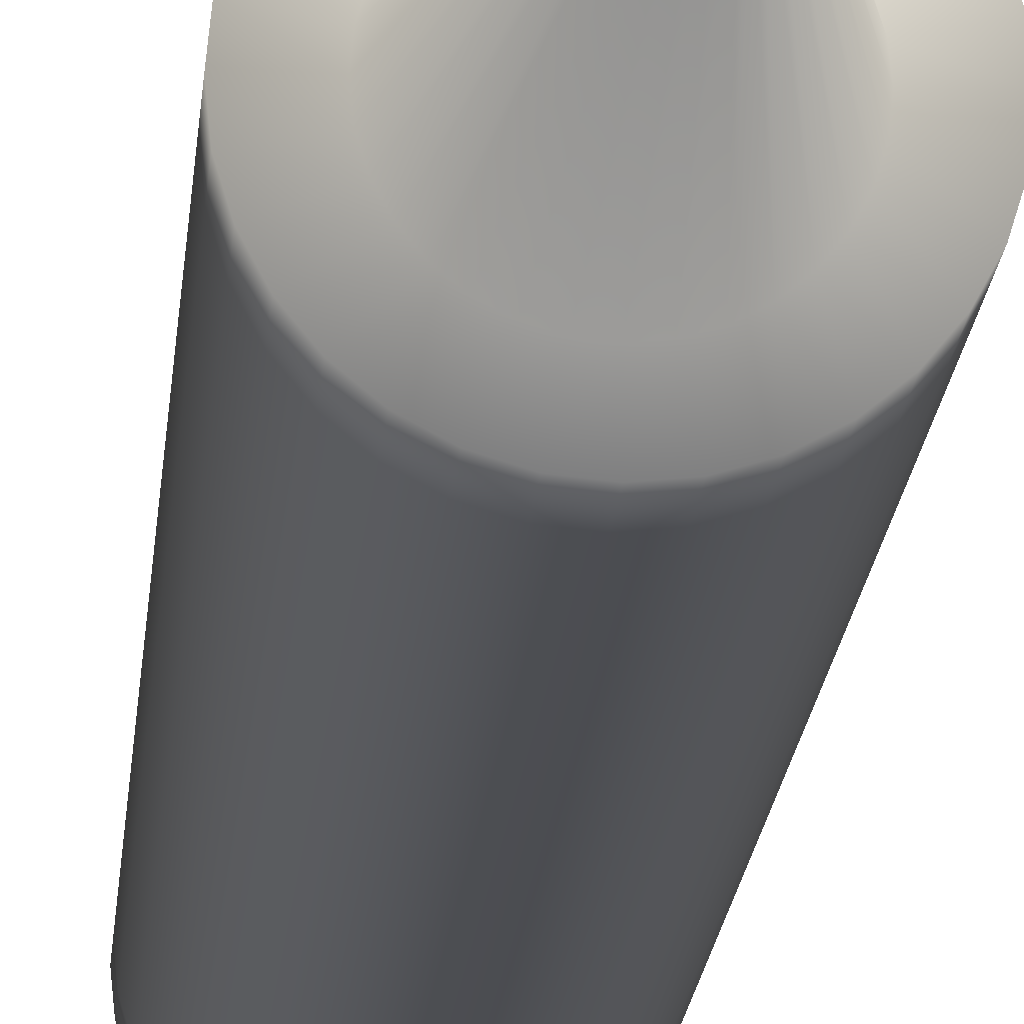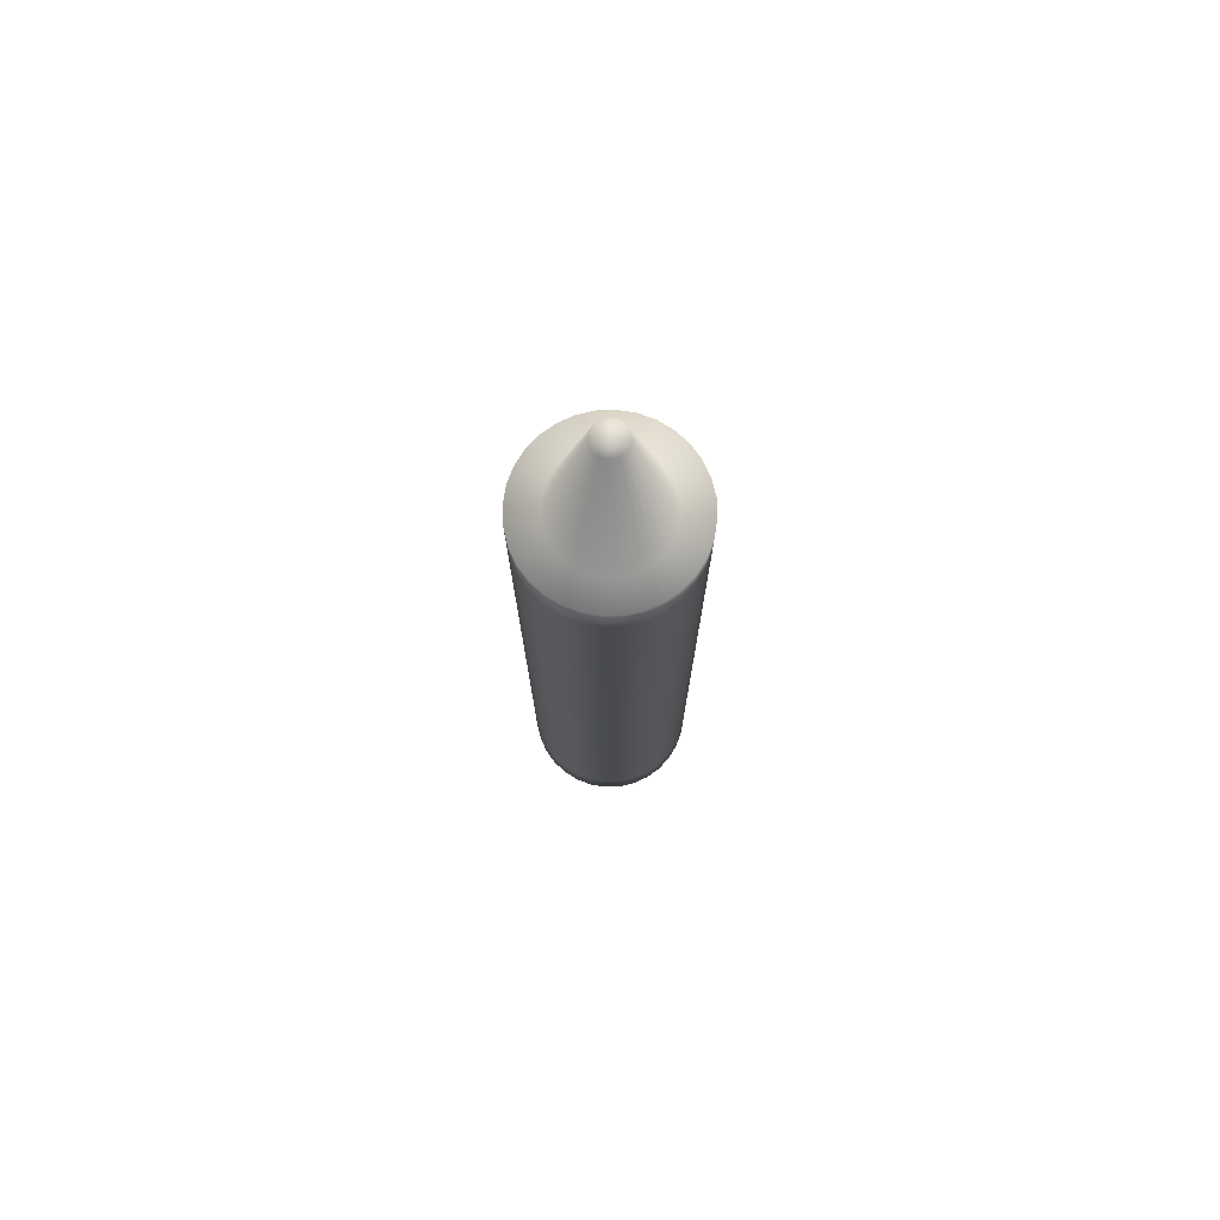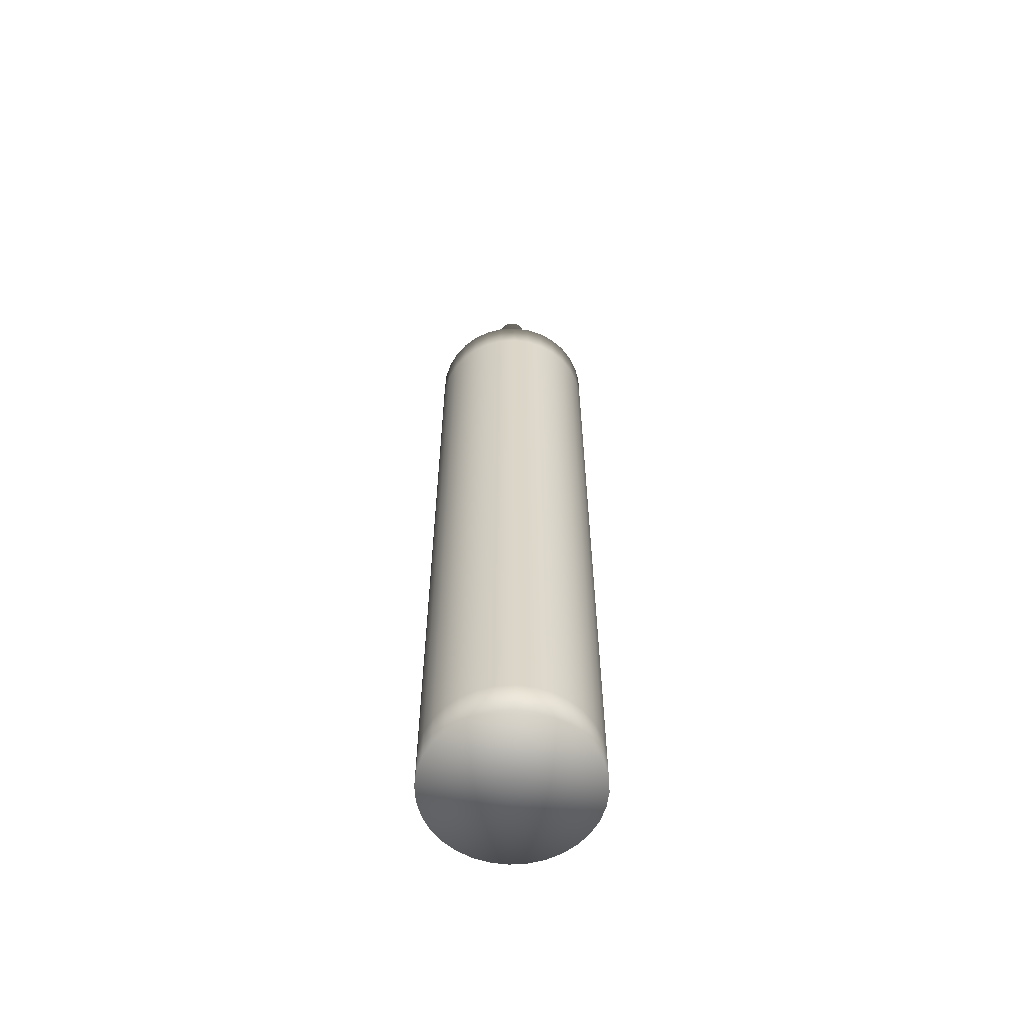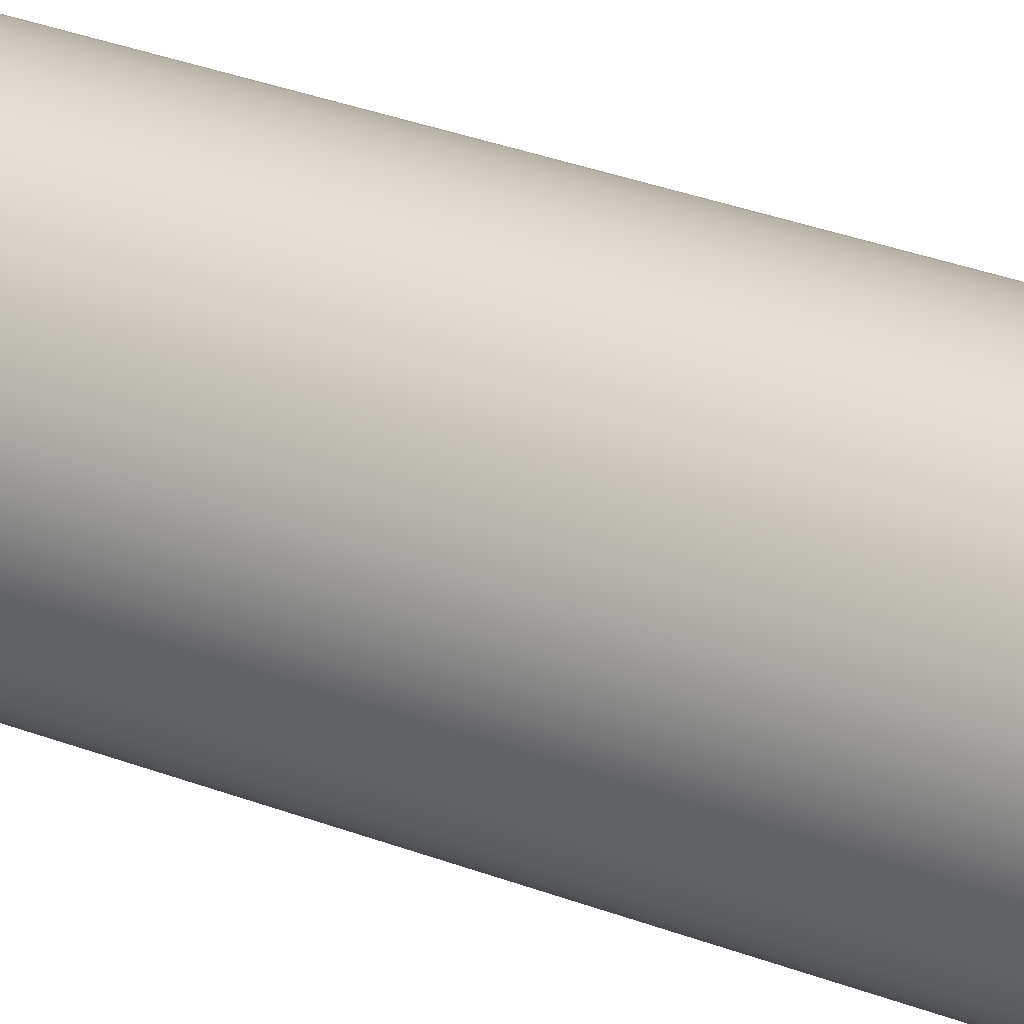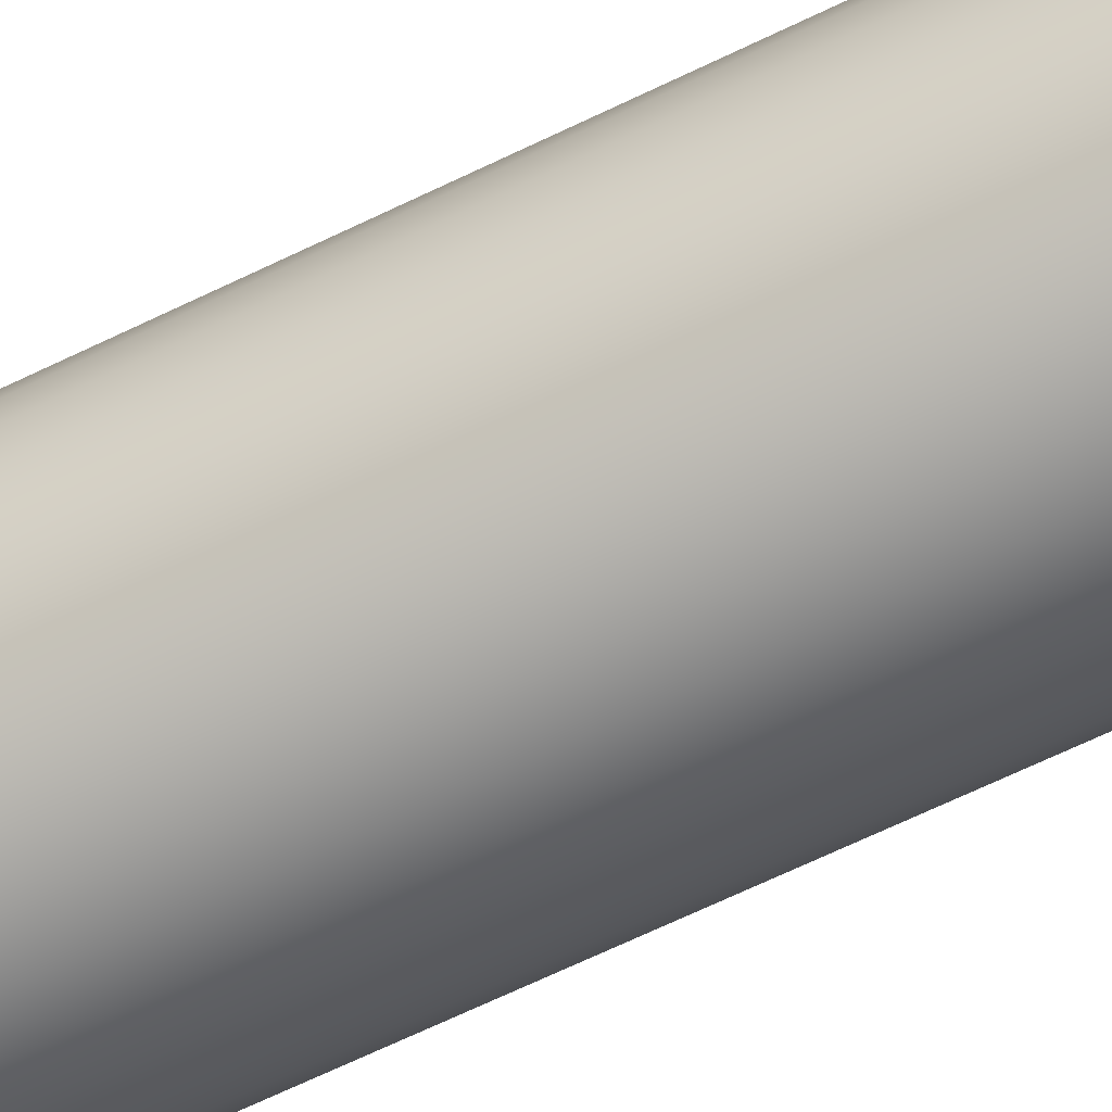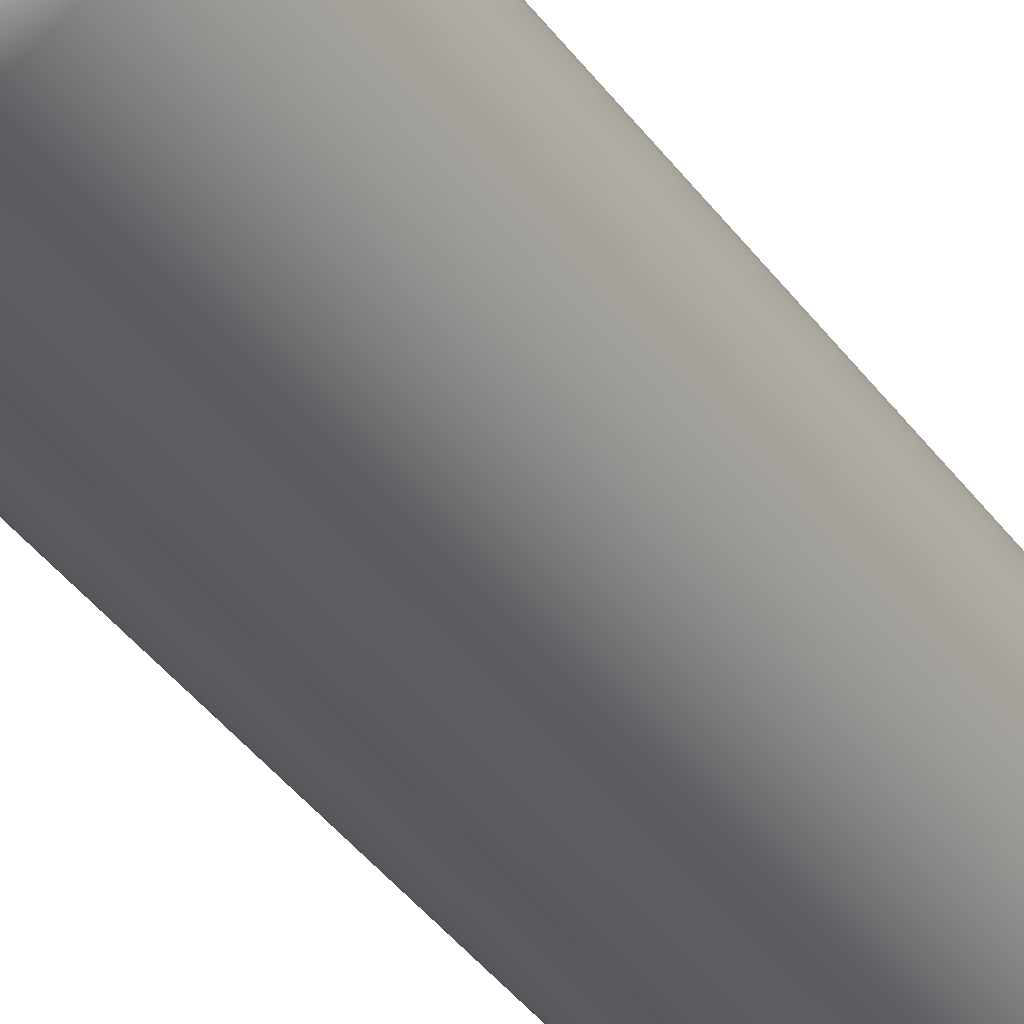
<metadata>
{"format":"obj","ext":"obj","renderer":"f3d","projection":"perspective","resolution":1024,"background":"white","views":[{"elev":-16.3,"azim":175.9,"up":"+Z"},{"elev":75.6,"azim":-30.3,"up":"+Y"},{"elev":-60.4,"azim":-35.7,"up":"+Y"},{"elev":28.2,"azim":-58.8,"up":"+Z"},{"elev":-61.3,"azim":-63.0,"up":"+Z"},{"elev":-36.3,"azim":-149.7,"up":"+Z"}]}
</metadata>
<code>
o Cylinder
v 0 0.2237 -0.354
v 0 4.291 -0
v 0.06906 0.2237 -0.3472
v 0.1355 0.2237 -0.3271
v 0.1967 0.2237 -0.2943
v 0.2503 0.2237 -0.2503
v 0.2943 0.2237 -0.1967
v 0.3271 0.2237 -0.1355
v 0.3472 0.2237 -0.06906
v 0.354 0.2237 -0
v 0.3472 0.2237 0.06906
v 0.3271 0.2237 0.1355
v 0.2943 0.2237 0.1967
v 0.2503 0.2237 0.2503
v 0.1967 0.2237 0.2943
v 0.1355 0.2237 0.3271
v 0.06906 0.2237 0.3472
v -0 0.2237 0.354
v -0.06906 0.2237 0.3472
v -0.1355 0.2237 0.3271
v -0.1967 0.2237 0.2943
v -0.2503 0.2237 0.2503
v -0.2943 0.2237 0.1967
v -0.3271 0.2237 0.1355
v -0.3472 0.2237 0.06906
v -0.354 0.2237 -0
v -0.3472 0.2237 -0.06906
v -0.3271 0.2237 -0.1355
v -0.2943 0.2237 -0.1967
v -0.2503 0.2237 -0.2503
v -0.1967 0.2237 -0.2943
v -0.1355 0.2237 -0.3271
v -0.06906 0.2237 -0.3472
v 0 3.408 -0.354
v 0.06906 3.408 -0.3472
v 0.1355 3.408 -0.3271
v 0.1967 3.408 -0.2943
v 0.2503 3.408 -0.2503
v 0.2943 3.408 -0.1967
v 0.3271 3.408 -0.1355
v 0.3472 3.408 -0.06906
v 0.354 3.408 -0
v 0.3472 3.408 0.06906
v 0.3271 3.408 0.1355
v 0.2943 3.408 0.1967
v 0.2503 3.408 0.2503
v 0.1967 3.408 0.2943
v 0.1355 3.408 0.3271
v 0.06906 3.408 0.3472
v -0 3.408 0.354
v -0.06906 3.408 0.3472
v -0.1355 3.408 0.3271
v -0.1967 3.408 0.2943
v -0.2503 3.408 0.2503
v -0.2943 3.408 0.1967
v -0.3271 3.408 0.1355
v -0.3472 3.408 0.06906
v -0.354 3.408 -0
v -0.3472 3.408 -0.06906
v -0.3271 3.408 -0.1355
v -0.2943 3.408 -0.1967
v -0.2503 3.408 -0.2503
v -0.1967 3.408 -0.2943
v -0.1355 3.408 -0.3271
v -0.06906 3.408 -0.3472
v 0.06906 0.3757 -0.3472
v 0.1355 0.3757 -0.3271
v 0.1967 0.3757 -0.2943
v 0.2503 0.3757 -0.2503
v 0.2943 0.3757 -0.1967
v 0.3271 0.3757 -0.1355
v 0.3472 0.3757 -0.06906
v 0.354 0.3757 -0
v 0.3472 0.3757 0.06906
v 0.3271 0.3757 0.1355
v 0.2943 0.3757 0.1967
v 0.2503 0.3757 0.2503
v 0.1967 0.3757 0.2943
v 0.1355 0.3757 0.3271
v 0.06906 0.3757 0.3472
v -0 0.3757 0.354
v -0.06906 0.3757 0.3472
v -0.1355 0.3757 0.3271
v -0.1967 0.3757 0.2943
v -0.2503 0.3757 0.2503
v -0.2943 0.3757 0.1967
v -0.3271 0.3757 0.1355
v -0.3472 0.3757 0.06906
v -0.354 0.3757 -0
v -0.3472 0.3757 -0.06906
v -0.3271 0.3757 -0.1355
v -0.2943 0.3757 -0.1967
v -0.2503 0.3757 -0.2503
v -0.1967 0.3757 -0.2943
v -0.1355 0.3757 -0.3271
v -0.06906 0.3757 -0.3472
v 0 0.3757 -0.354
v 0.06906 3.56 -0.3472
v 0 3.56 -0.354
v 0.1355 3.56 -0.3271
v 0.1967 3.56 -0.2943
v 0.2503 3.56 -0.2503
v 0.2943 3.56 -0.1967
v 0.3271 3.56 -0.1355
v 0.3472 3.56 -0.06906
v 0.354 3.56 -0
v 0.3472 3.56 0.06906
v 0.3271 3.56 0.1355
v 0.2943 3.56 0.1967
v 0.2503 3.56 0.2503
v 0.1967 3.56 0.2943
v 0.1355 3.56 0.3271
v 0.06906 3.56 0.3472
v -0 3.56 0.354
v -0.06906 3.56 0.3472
v -0.1355 3.56 0.3271
v -0.1967 3.56 0.2943
v -0.2503 3.56 0.2503
v -0.2943 3.56 0.1967
v -0.3271 3.56 0.1355
v -0.3472 3.56 0.06906
v -0.354 3.56 -0
v -0.3472 3.56 -0.06906
v -0.3271 3.56 -0.1355
v -0.2943 3.56 -0.1967
v -0.2503 3.56 -0.2503
v -0.1967 3.56 -0.2943
v -0.1355 3.56 -0.3271
v -0.06906 3.56 -0.3472
v 0.04521 3.56 -0.2273
v -0 3.56 -0.2317
v 0.08868 3.56 -0.2141
v 0.1287 3.56 -0.1927
v 0.1639 3.56 -0.1639
v 0.1927 3.56 -0.1287
v 0.2141 3.56 -0.08868
v 0.2273 3.56 -0.04521
v 0.2317 3.56 -0
v 0.2273 3.56 0.04521
v 0.2141 3.56 0.08868
v 0.1927 3.56 0.1287
v 0.1639 3.56 0.1639
v 0.1287 3.56 0.1927
v 0.08868 3.56 0.2141
v 0.04521 3.56 0.2273
v -0 3.56 0.2317
v -0.04521 3.56 0.2273
v -0.08868 3.56 0.2141
v -0.1287 3.56 0.1927
v -0.1639 3.56 0.1639
v -0.1927 3.56 0.1287
v -0.2141 3.56 0.08868
v -0.2273 3.56 0.04521
v -0.2317 3.56 -0
v -0.2273 3.56 -0.04521
v -0.2141 3.56 -0.08868
v -0.1927 3.56 -0.1287
v -0.1639 3.56 -0.1639
v -0.1287 3.56 -0.1927
v -0.08868 3.56 -0.2141
v -0.04521 3.56 -0.2273
v 0 0.2237 -0
v 0.01264 4.291 -0.06354
v -0 4.291 -0.06478
v 0.02479 4.291 -0.05985
v 0.03599 4.291 -0.05386
v 0.04581 4.291 -0.04581
v 0.05386 4.291 -0.03599
v 0.05985 4.291 -0.02479
v 0.06354 4.291 -0.01264
v 0.06478 4.291 0
v 0.06354 4.291 0.01264
v 0.05985 4.291 0.02479
v 0.05386 4.291 0.03599
v 0.04581 4.291 0.04581
v 0.03599 4.291 0.05386
v 0.02479 4.291 0.05985
v 0.01264 4.291 0.06354
v -0 4.291 0.06478
v -0.01264 4.291 0.06354
v -0.02479 4.291 0.05985
v -0.03599 4.291 0.05386
v -0.04581 4.291 0.04581
v -0.05386 4.291 0.03599
v -0.05985 4.291 0.02479
v -0.06354 4.291 0.01264
v -0.06478 4.291 -0
v -0.06354 4.291 -0.01264
v -0.05985 4.291 -0.02479
v -0.05386 4.291 -0.03599
v -0.04581 4.291 -0.04581
v -0.03599 4.291 -0.05386
v -0.02479 4.291 -0.05985
v -0.01264 4.291 -0.06354
f 34 99 98 35
f 35 98 100 36
f 36 100 101 37
f 37 101 102 38
f 38 102 103 39
f 39 103 104 40
f 40 104 105 41
f 41 105 106 42
f 42 106 107 43
f 43 107 108 44
f 44 108 109 45
f 45 109 110 46
f 46 110 111 47
f 47 111 112 48
f 48 112 113 49
f 49 113 114 50
f 50 114 115 51
f 51 115 116 52
f 52 116 117 53
f 53 117 118 54
f 54 118 119 55
f 55 119 120 56
f 56 120 121 57
f 57 121 122 58
f 58 122 123 59
f 59 123 124 60
f 60 124 125 61
f 61 125 126 62
f 62 126 127 63
f 63 127 128 64
f 64 128 129 65
f 65 129 99 34
f 162 10 11
f 96 65 34 97
f 95 64 65 96
f 94 63 64 95
f 93 62 63 94
f 92 61 62 93
f 91 60 61 92
f 90 59 60 91
f 89 58 59 90
f 88 57 58 89
f 87 56 57 88
f 86 55 56 87
f 85 54 55 86
f 84 53 54 85
f 83 52 53 84
f 82 51 52 83
f 81 50 51 82
f 80 49 50 81
f 79 48 49 80
f 78 47 48 79
f 77 46 47 78
f 76 45 46 77
f 75 44 45 76
f 74 43 44 75
f 73 42 43 74
f 72 41 42 73
f 71 40 41 72
f 70 39 40 71
f 69 38 39 70
f 68 37 38 69
f 67 36 37 68
f 66 35 36 67
f 97 34 35 66
f 1 97 66 3
f 3 66 67 4
f 4 67 68 5
f 5 68 69 6
f 6 69 70 7
f 7 70 71 8
f 8 71 72 9
f 9 72 73 10
f 10 73 74 11
f 11 74 75 12
f 12 75 76 13
f 13 76 77 14
f 14 77 78 15
f 15 78 79 16
f 16 79 80 17
f 17 80 81 18
f 18 81 82 19
f 19 82 83 20
f 20 83 84 21
f 21 84 85 22
f 22 85 86 23
f 23 86 87 24
f 24 87 88 25
f 25 88 89 26
f 26 89 90 27
f 27 90 91 28
f 28 91 92 29
f 29 92 93 30
f 30 93 94 31
f 31 94 95 32
f 32 95 96 33
f 33 96 97 1
f 131 130 98 99
f 130 132 100 98
f 132 133 101 100
f 133 134 102 101
f 134 135 103 102
f 135 136 104 103
f 136 137 105 104
f 137 138 106 105
f 138 139 107 106
f 139 140 108 107
f 140 141 109 108
f 141 142 110 109
f 142 143 111 110
f 143 144 112 111
f 144 145 113 112
f 145 146 114 113
f 146 147 115 114
f 147 148 116 115
f 148 149 117 116
f 149 150 118 117
f 150 151 119 118
f 151 152 120 119
f 152 153 121 120
f 153 154 122 121
f 154 155 123 122
f 155 156 124 123
f 156 157 125 124
f 157 158 126 125
f 158 159 127 126
f 159 160 128 127
f 160 161 129 128
f 161 131 99 129
f 164 163 130 131
f 163 165 132 130
f 165 166 133 132
f 166 167 134 133
f 167 168 135 134
f 168 169 136 135
f 169 170 137 136
f 170 171 138 137
f 171 172 139 138
f 172 173 140 139
f 173 174 141 140
f 174 175 142 141
f 175 176 143 142
f 176 177 144 143
f 177 178 145 144
f 178 179 146 145
f 179 180 147 146
f 180 181 148 147
f 181 182 149 148
f 182 183 150 149
f 183 184 151 150
f 184 185 152 151
f 185 186 153 152
f 186 187 154 153
f 187 188 155 154
f 188 189 156 155
f 189 190 157 156
f 190 191 158 157
f 191 192 159 158
f 192 193 160 159
f 193 194 161 160
f 194 164 131 161
f 27 162 26
f 28 162 27
f 162 11 12
f 29 162 28
f 162 12 13
f 30 162 29
f 162 13 14
f 31 162 30
f 162 14 15
f 32 162 31
f 162 15 16
f 33 162 32
f 162 16 17
f 9 10 162
f 162 17 18
f 162 18 19
f 33 1 162
f 162 19 20
f 1 3 162
f 162 20 21
f 3 4 162
f 162 21 22
f 4 5 162
f 162 22 23
f 5 6 162
f 162 23 24
f 6 7 162
f 162 24 25
f 7 8 162
f 26 162 25
f 8 9 162
f 2 163 164
f 2 165 163
f 2 166 165
f 2 167 166
f 2 168 167
f 2 169 168
f 2 170 169
f 2 171 170
f 2 172 171
f 2 173 172
f 2 174 173
f 2 175 174
f 2 176 175
f 2 177 176
f 2 178 177
f 2 179 178
f 2 180 179
f 2 181 180
f 2 182 181
f 2 183 182
f 2 184 183
f 2 185 184
f 2 186 185
f 2 187 186
f 2 188 187
f 2 189 188
f 2 190 189
f 2 191 190
f 2 192 191
f 2 193 192
f 2 194 193
f 2 164 194

</code>
